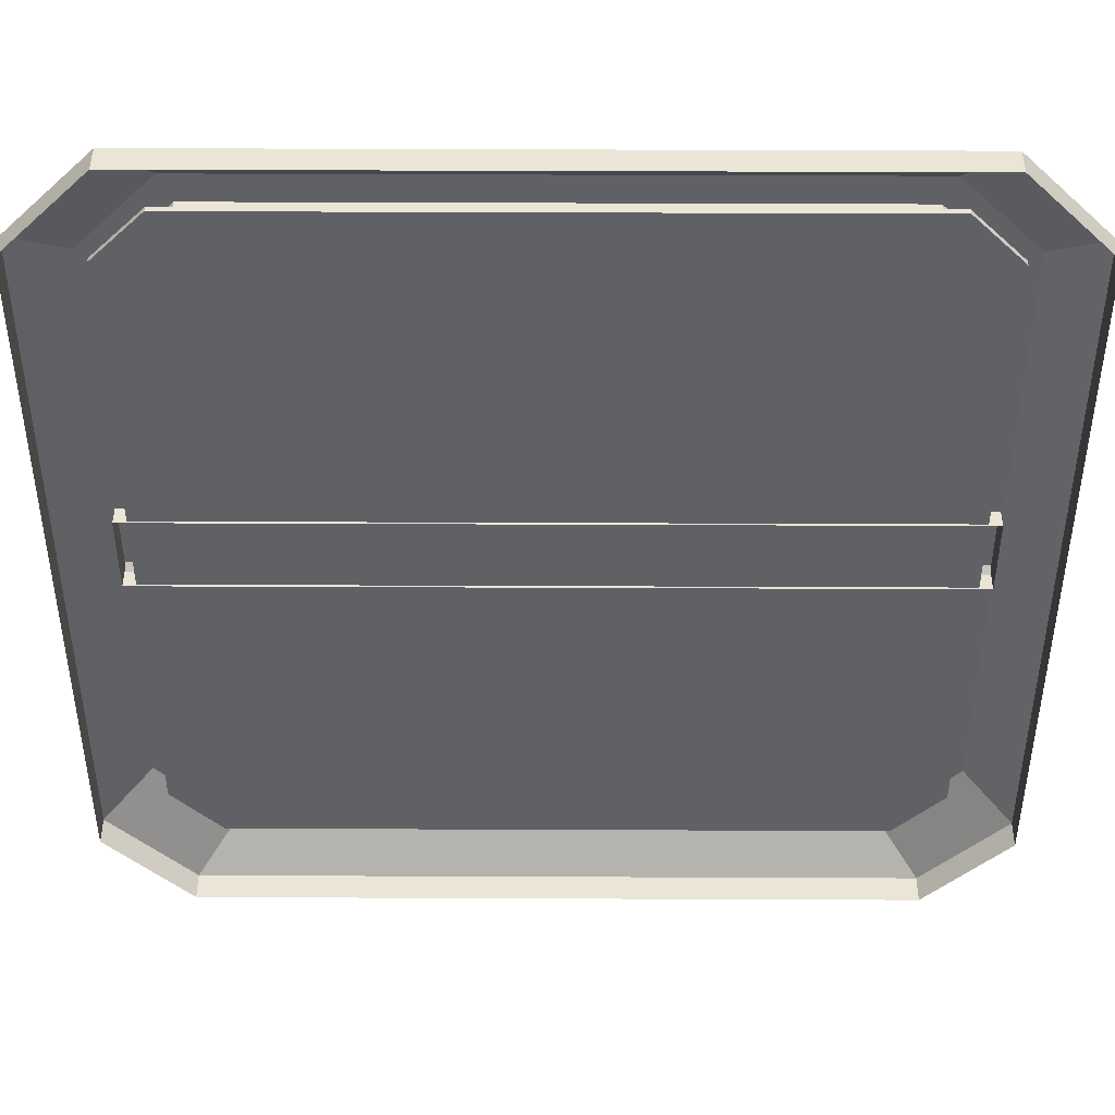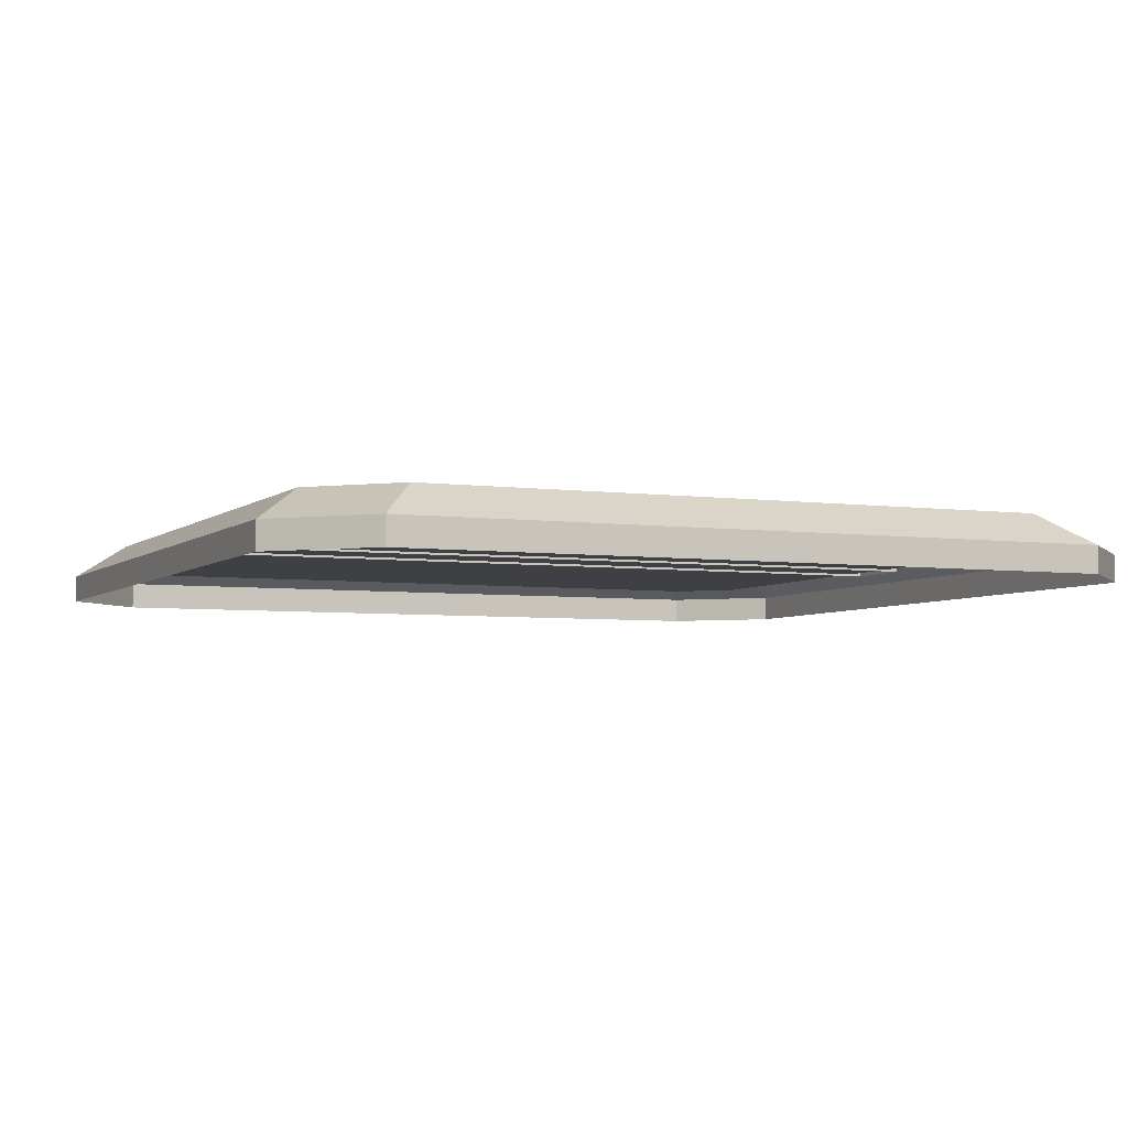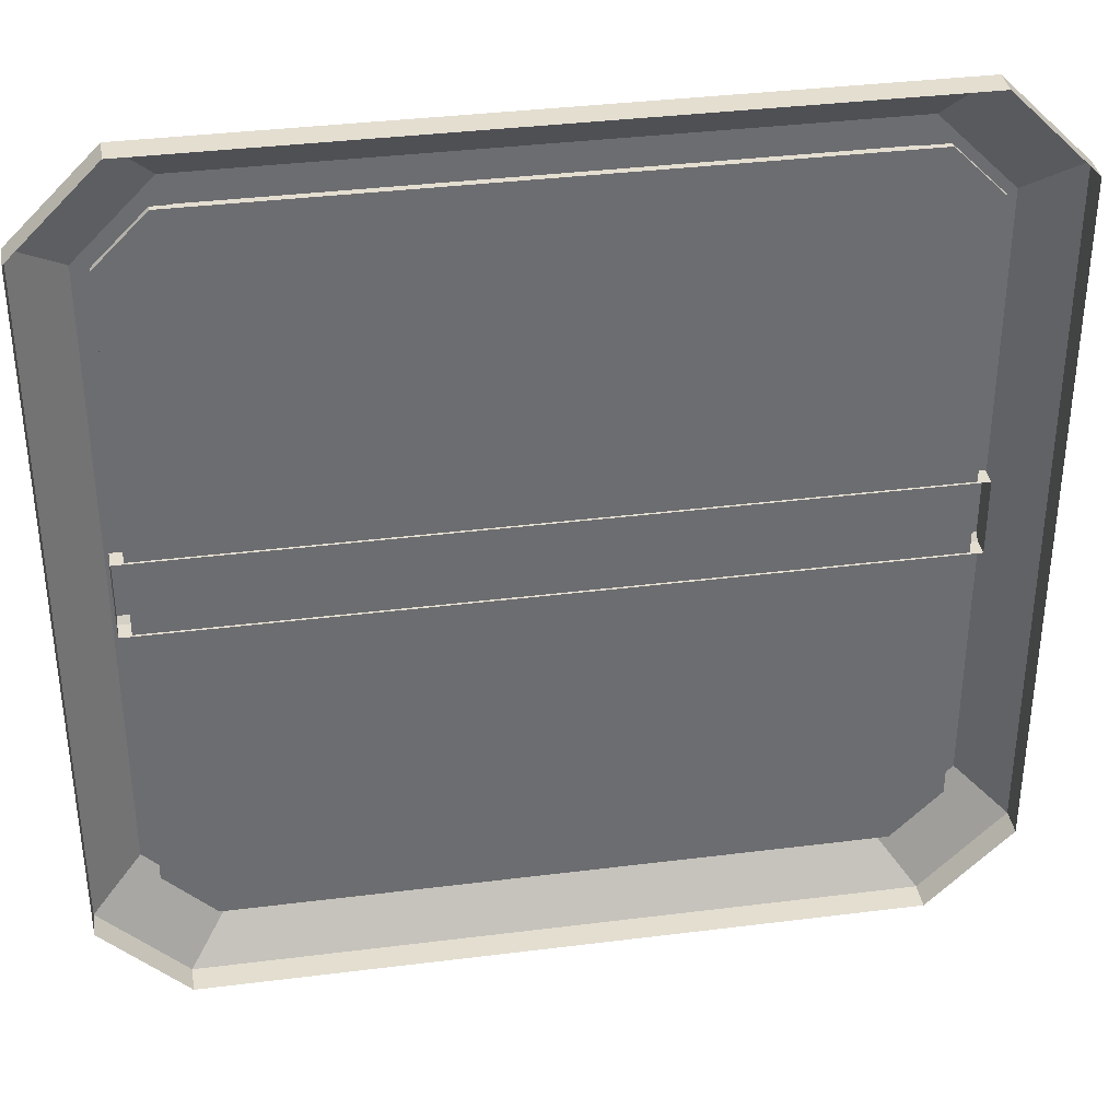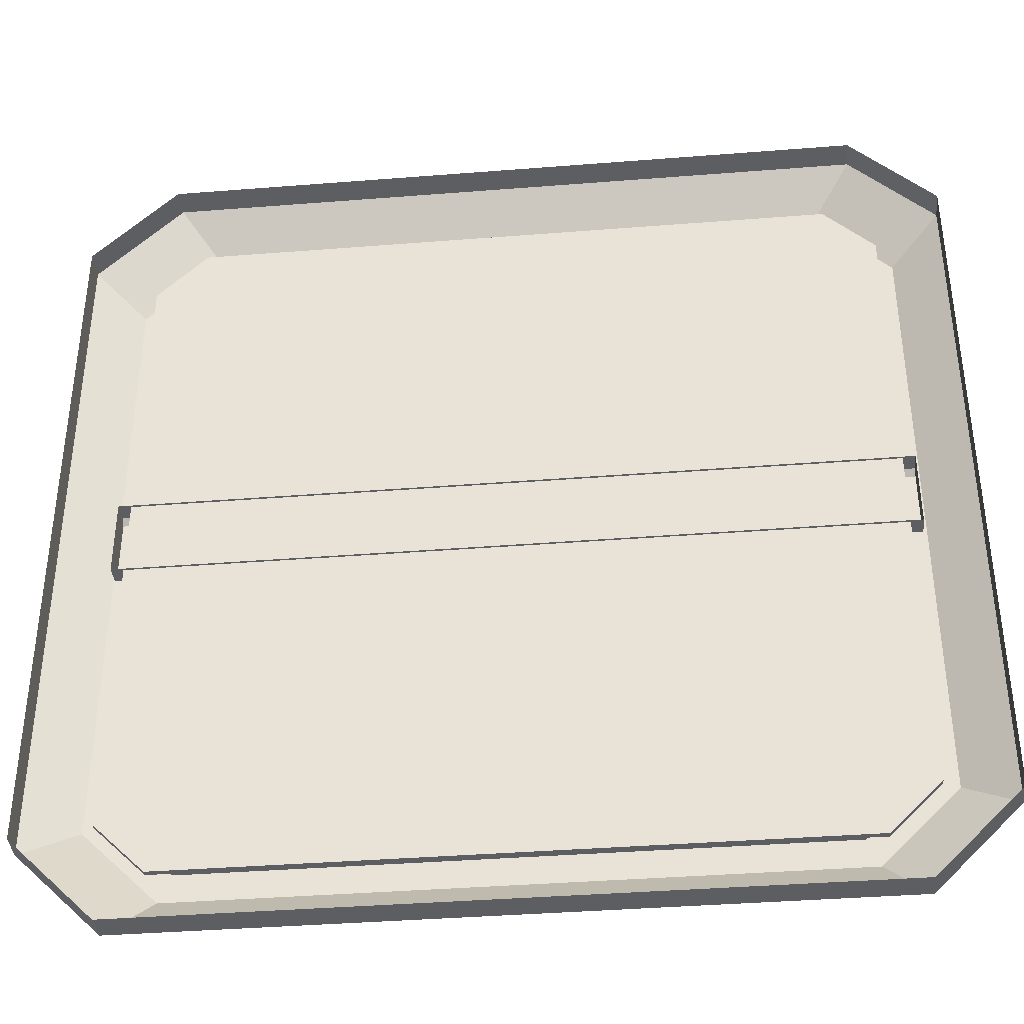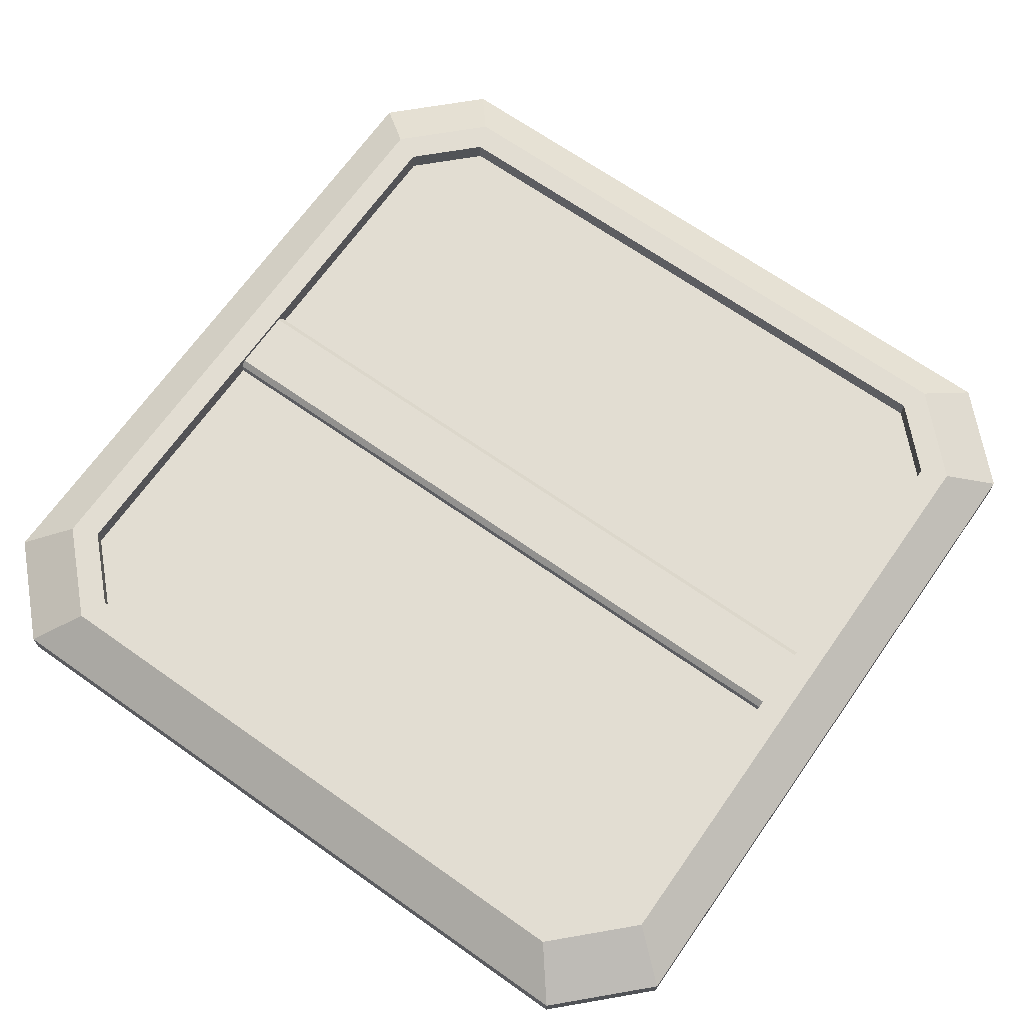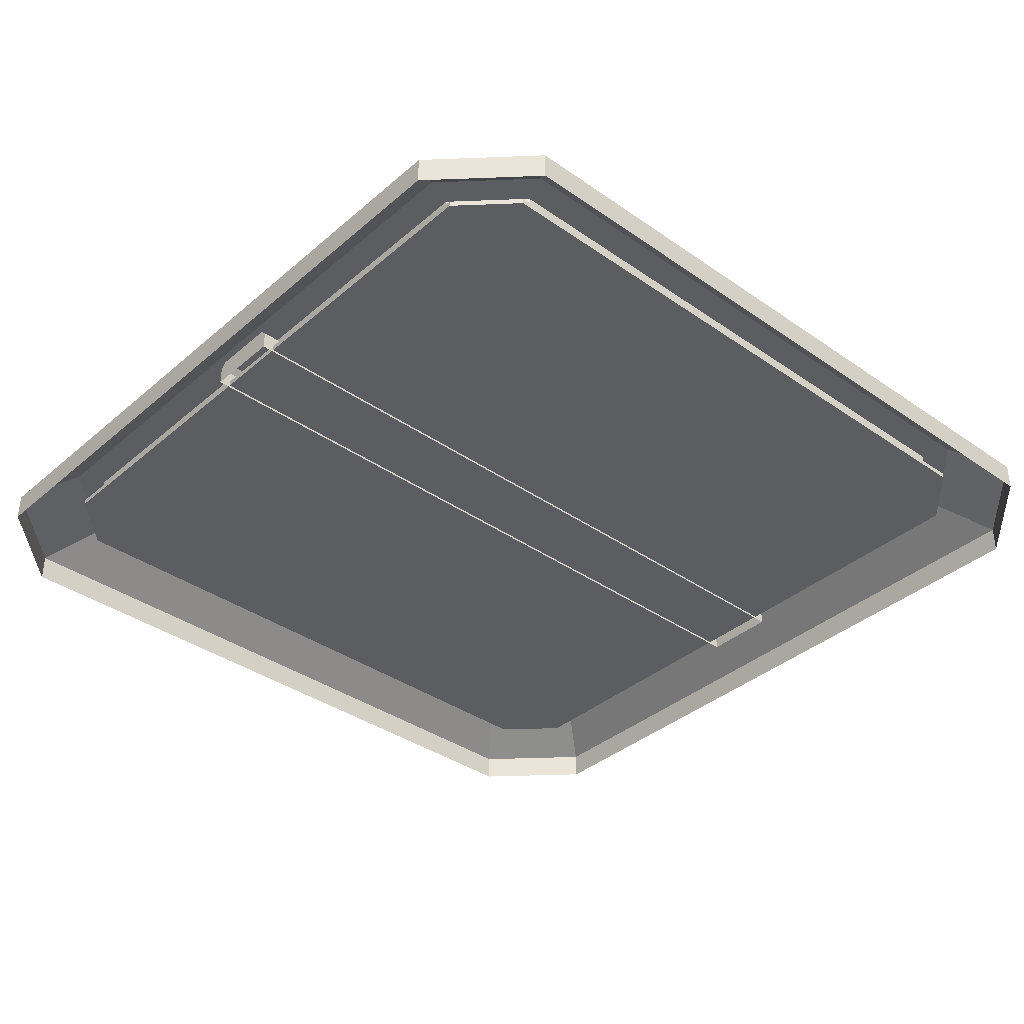
<metadata>
{"format":"obj","ext":"obj","renderer":"f3d","projection":"perspective","resolution":1024,"background":"white","views":[{"elev":44.4,"azim":0.3,"up":"+Z"},{"elev":-4.6,"azim":156.0,"up":"+Y"},{"elev":36.4,"azim":-9.3,"up":"+Z"},{"elev":-38.8,"azim":5.7,"up":"+Z"},{"elev":68.2,"azim":35.2,"up":"+Y"},{"elev":-36.9,"azim":137.9,"up":"+Y"}]}
</metadata>
<code>
o Trap_Main_Plane.003
v -0.8802 -0.04637 0.08834
v -0.8802 -0.04637 -0.08834
v 0.8802 -0.04637 -0.08834
v 0.8802 -0.04637 0.08834
v 0.8802 -0.003943 -0.08834
v 0.8802 0.009329 -0.07507
v 0.8802 0.009329 0.07507
v 0.8802 -0.003943 0.08834
v -0.8802 0.009329 -0.07507
v -0.8802 -0.003943 -0.08834
v -0.8802 -0.003943 0.08834
v -0.8802 0.009329 0.07507
v -0.6934 0.01946 0.8279
v -0.8279 0.01946 0.6934
v -1 -0.05539 0.8077
v -0.8077 -0.05539 1
v -0.8279 0.01946 -0.6934
v -0.6934 0.01946 -0.8279
v -0.8077 -0.05539 -1
v -1 -0.05539 -0.8077
v 0.8279 0.01946 0.6934
v 0.6934 0.01946 0.8279
v 0.8077 -0.05539 1
v 1 -0.05539 0.8077
v 0.6934 0.01946 -0.8279
v 0.8279 0.01946 -0.6934
v 1 -0.05539 -0.8077
v 0.8077 -0.05539 -1
v -0.8906 0.01946 0.7193
v -0.7193 0.01946 0.8906
v -0.7193 0.01946 -0.8906
v -0.8906 0.01946 -0.7193
v 0.8906 0.01946 -0.7193
v 0.7193 0.01946 -0.8906
v 0.7193 0.01946 0.8906
v 0.8906 0.01946 0.7193
v -0.8279 -0.03729 0.6934
v -0.6934 -0.03729 0.8279
v -0.6934 -0.03729 -0.8279
v -0.8279 -0.03729 -0.6934
v 0.8279 -0.03729 -0.6934
v 0.6934 -0.03729 -0.8279
v 0.6934 -0.03729 0.8279
v 0.8279 -0.03729 0.6934
v -0.8077 -0.1177 1
v -1 -0.1177 0.8077
v -1 -0.1177 -0.8077
v -0.8077 -0.1177 -1
v 0.8077 -0.1177 -1
v 1 -0.1177 -0.8077
v 1 -0.1177 0.8077
v 0.8077 -0.1177 1
f 4 3 5 6 7 8
f 2 1 11 12 9 10
f 6 9 12 7
f 1 4 8 11
f 5 10 9 6
f 11 8 7 12
f 3 2 10 5
f 35 30 16 23
f 33 36 24 27
f 28 49 48 19
f 29 32 20 15
f 31 34 28 19
f 30 29 15 16
f 19 20 32 31
f 27 28 34 33
f 23 24 36 35
f 22 43 38 13
f 14 29 30 13
f 18 31 32 17
f 26 33 34 25
f 22 35 36 21
f 17 32 29 14
f 25 34 31 18
f 21 36 33 26
f 13 30 35 22
f 18 39 42 25
f 21 44 43 22
f 17 40 39 18
f 26 41 44 21
f 14 37 40 17
f 25 42 41 26
f 13 38 37 14
f 23 52 51 24
f 16 45 52 23
f 27 50 49 28
f 19 48 47 20
f 15 46 45 16
f 24 51 50 27
f 20 47 46 15
o Trap_B_Plane.004
v -0.8526 -0.02827 0
v 0.8526 -0.02827 0
v -0.8526 -0.04126 0
v 0.8526 -0.04126 0
v -0.7372 -0.02827 0.8526
v -0.8526 -0.02827 0.7372
v 0.8526 -0.02827 0.7372
v 0.7372 -0.02827 0.8526
v -0.8526 -0.04126 0.7372
v -0.7372 -0.04126 0.8526
v 0.7372 -0.04126 0.8526
v 0.8526 -0.04126 0.7372
f 53 55 61 58
f 55 56 64 63 62 61
f 53 58 57 60 59 54
f 59 64 56 54
f 54 56 55 53
f 57 58 61 62
f 59 60 63 64
f 57 62 63 60
o Trap_T_Plane.006
v -0.7372 -0.02827 -0.8526
v -0.8526 -0.02827 -0.7372
v 0.8526 -0.02827 -0.7372
v 0.7372 -0.02827 -0.8526
v -0.8526 -0.04126 -0.7372
v -0.7372 -0.04126 -0.8526
v 0.7372 -0.04126 -0.8526
v 0.8526 -0.04126 -0.7372
v -0.8526 -0.02827 0
v 0.8526 -0.02827 0
v -0.8526 -0.04126 0
v 0.8526 -0.04126 0
f 73 66 69 75
f 75 69 70 71 72 76
f 73 74 67 68 65 66
f 67 74 76 72
f 65 70 69 66
f 67 72 71 68
f 65 68 71 70

</code>
